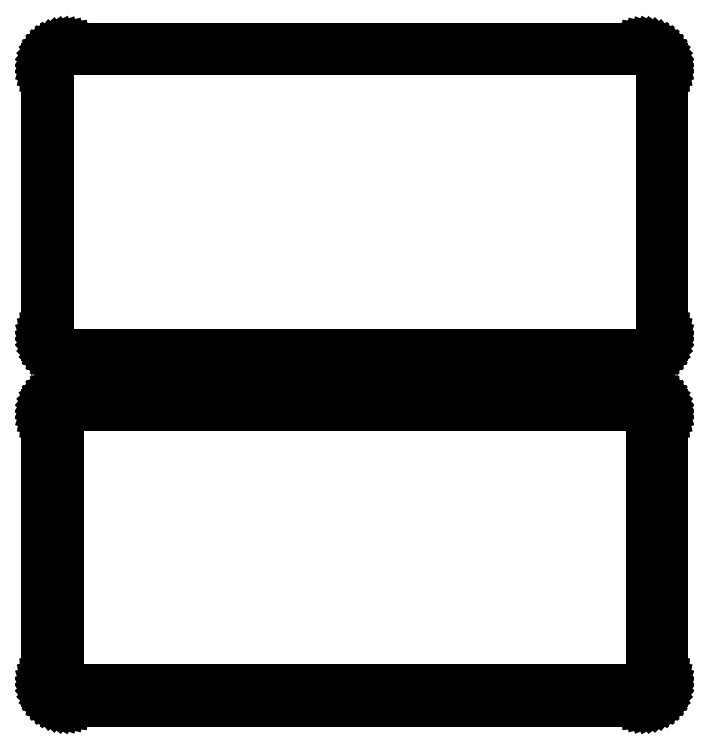
<metadata>
{"format":"dxf","ext":"dxf","renderer":"ezdxf+matplotlib","layout":"modelspace","background":"white","min_lineweight":24,"dpi":150}
</metadata>
<code>
0
SECTION
2
ENTITIES
0
LINE
8
0
10
70.94
20
214.6
11
71.55
21
214.7
0
LINE
8
0
10
71.55
20
214.7
11
72.13
21
215
0
LINE
8
0
10
72.13
20
215
11
72.68
21
215.3
0
LINE
8
0
10
72.68
20
215.3
11
73.19
21
215.6
0
LINE
8
0
10
73.19
20
215.6
11
73.64
21
216.1
0
LINE
8
0
10
73.64
20
216.1
11
74.05
21
216.6
0
LINE
8
0
10
74.05
20
216.6
11
74.38
21
217.1
0
LINE
8
0
10
74.38
20
217.1
11
74.65
21
217.7
0
LINE
8
0
10
74.65
20
217.7
11
74.84
21
218.3
0
LINE
8
0
10
74.84
20
218.3
11
74.96
21
218.9
0
LINE
8
0
10
74.96
20
218.9
11
75
21
219.5
0
LINE
8
0
10
75
20
219.5
11
75
21
284.5
0
LINE
8
0
10
75
20
284.5
11
74.96
21
285.1
0
LINE
8
0
10
74.96
20
285.1
11
74.84
21
285.7
0
LINE
8
0
10
74.84
20
285.7
11
74.65
21
286.3
0
LINE
8
0
10
74.65
20
286.3
11
74.38
21
286.9
0
LINE
8
0
10
74.38
20
286.9
11
74.05
21
287.4
0
LINE
8
0
10
74.05
20
287.4
11
73.64
21
287.9
0
LINE
8
0
10
73.64
20
287.9
11
73.19
21
288.4
0
LINE
8
0
10
73.19
20
288.4
11
72.68
21
288.7
0
LINE
8
0
10
72.68
20
288.7
11
72.13
21
289
0
LINE
8
0
10
72.13
20
289
11
71.55
21
289.3
0
LINE
8
0
10
71.55
20
289.3
11
70.94
21
289.4
0
LINE
8
0
10
70.94
20
289.4
11
70.31
21
289.5
0
LINE
8
0
10
70.31
20
289.5
11
-70.31
21
289.5
0
LINE
8
0
10
-70.31
20
289.5
11
-70.94
21
289.4
0
LINE
8
0
10
-70.94
20
289.4
11
-71.55
21
289.3
0
LINE
8
0
10
-71.55
20
289.3
11
-72.13
21
289
0
LINE
8
0
10
-72.13
20
289
11
-72.68
21
288.7
0
LINE
8
0
10
-72.68
20
288.7
11
-73.19
21
288.4
0
LINE
8
0
10
-73.19
20
288.4
11
-73.64
21
287.9
0
LINE
8
0
10
-73.64
20
287.9
11
-74.05
21
287.4
0
LINE
8
0
10
-74.05
20
287.4
11
-74.38
21
286.9
0
LINE
8
0
10
-74.38
20
286.9
11
-74.65
21
286.3
0
LINE
8
0
10
-74.65
20
286.3
11
-74.84
21
285.7
0
LINE
8
0
10
-74.84
20
285.7
11
-74.96
21
285.1
0
LINE
8
0
10
-74.96
20
285.1
11
-75
21
284.5
0
LINE
8
0
10
-75
20
284.5
11
-75
21
219.5
0
LINE
8
0
10
-75
20
219.5
11
-74.96
21
218.9
0
LINE
8
0
10
-74.96
20
218.9
11
-74.84
21
218.3
0
LINE
8
0
10
-74.84
20
218.3
11
-74.65
21
217.7
0
LINE
8
0
10
-74.65
20
217.7
11
-74.38
21
217.1
0
LINE
8
0
10
-74.38
20
217.1
11
-74.05
21
216.6
0
LINE
8
0
10
-74.05
20
216.6
11
-73.64
21
216.1
0
LINE
8
0
10
-73.64
20
216.1
11
-73.19
21
215.6
0
LINE
8
0
10
-73.19
20
215.6
11
-72.68
21
215.3
0
LINE
8
0
10
-72.68
20
215.3
11
-72.13
21
215
0
LINE
8
0
10
-72.13
20
215
11
-71.55
21
214.7
0
LINE
8
0
10
-71.55
20
214.7
11
-70.94
21
214.6
0
LINE
8
0
10
-70.94
20
214.6
11
-70.31
21
214.5
0
LINE
8
0
10
-70.31
20
214.5
11
70.31
21
214.5
0
LINE
8
0
10
70.31
20
214.5
11
70.94
21
214.6
0
LINE
8
0
10
-70.04
20
215.2
11
-70.61
21
215.3
0
LINE
8
0
10
-70.61
20
215.3
11
-71.16
21
215.4
0
LINE
8
0
10
-71.16
20
215.4
11
-71.7
21
215.6
0
LINE
8
0
10
-71.7
20
215.6
11
-72.2
21
215.9
0
LINE
8
0
10
-72.2
20
215.9
11
-72.67
21
216.2
0
LINE
8
0
10
-72.67
20
216.2
11
-73.09
21
216.6
0
LINE
8
0
10
-73.09
20
216.6
11
-73.45
21
217.1
0
LINE
8
0
10
-73.45
20
217.1
11
-73.76
21
217.5
0
LINE
8
0
10
-73.76
20
217.5
11
-74.01
21
218.1
0
LINE
8
0
10
-74.01
20
218.1
11
-74.18
21
218.6
0
LINE
8
0
10
-74.18
20
218.6
11
-74.29
21
219.2
0
LINE
8
0
10
-74.29
20
219.2
11
-74.33
21
219.8
0
LINE
8
0
10
-74.33
20
219.8
11
-74.33
21
284.2
0
LINE
8
0
10
-74.33
20
284.2
11
-74.29
21
284.8
0
LINE
8
0
10
-74.29
20
284.8
11
-74.18
21
285.4
0
LINE
8
0
10
-74.18
20
285.4
11
-74.01
21
285.9
0
LINE
8
0
10
-74.01
20
285.9
11
-73.76
21
286.5
0
LINE
8
0
10
-73.76
20
286.5
11
-73.45
21
286.9
0
LINE
8
0
10
-73.45
20
286.9
11
-73.09
21
287.4
0
LINE
8
0
10
-73.09
20
287.4
11
-72.67
21
287.8
0
LINE
8
0
10
-72.67
20
287.8
11
-72.2
21
288.1
0
LINE
8
0
10
-72.2
20
288.1
11
-71.7
21
288.4
0
LINE
8
0
10
-71.7
20
288.4
11
-71.16
21
288.6
0
LINE
8
0
10
-71.16
20
288.6
11
-70.61
21
288.7
0
LINE
8
0
10
-70.61
20
288.7
11
-70.04
21
288.8
0
LINE
8
0
10
-70.04
20
288.8
11
70.04
21
288.8
0
LINE
8
0
10
70.04
20
288.8
11
70.61
21
288.7
0
LINE
8
0
10
70.61
20
288.7
11
71.16
21
288.6
0
LINE
8
0
10
71.16
20
288.6
11
71.7
21
288.4
0
LINE
8
0
10
71.7
20
288.4
11
72.2
21
288.1
0
LINE
8
0
10
72.2
20
288.1
11
72.67
21
287.8
0
LINE
8
0
10
72.67
20
287.8
11
73.09
21
287.4
0
LINE
8
0
10
73.09
20
287.4
11
73.45
21
286.9
0
LINE
8
0
10
73.45
20
286.9
11
73.76
21
286.5
0
LINE
8
0
10
73.76
20
286.5
11
74.01
21
285.9
0
LINE
8
0
10
74.01
20
285.9
11
74.18
21
285.4
0
LINE
8
0
10
74.18
20
285.4
11
74.29
21
284.8
0
LINE
8
0
10
74.29
20
284.8
11
74.33
21
284.2
0
LINE
8
0
10
74.33
20
284.2
11
74.33
21
219.8
0
LINE
8
0
10
74.33
20
219.8
11
74.29
21
219.2
0
LINE
8
0
10
74.29
20
219.2
11
74.18
21
218.6
0
LINE
8
0
10
74.18
20
218.6
11
74.01
21
218.1
0
LINE
8
0
10
74.01
20
218.1
11
73.76
21
217.5
0
LINE
8
0
10
73.76
20
217.5
11
73.45
21
217.1
0
LINE
8
0
10
73.45
20
217.1
11
73.09
21
216.6
0
LINE
8
0
10
73.09
20
216.6
11
72.67
21
216.2
0
LINE
8
0
10
72.67
20
216.2
11
72.2
21
215.9
0
LINE
8
0
10
72.2
20
215.9
11
71.7
21
215.6
0
LINE
8
0
10
71.7
20
215.6
11
71.16
21
215.4
0
LINE
8
0
10
71.16
20
215.4
11
70.61
21
215.3
0
LINE
8
0
10
70.61
20
215.3
11
70.04
21
215.2
0
LINE
8
0
10
70.04
20
215.2
11
-70.04
21
215.2
0
LINE
8
0
10
70.94
20
130.6
11
71.55
21
130.7
0
LINE
8
0
10
71.55
20
130.7
11
72.13
21
131
0
LINE
8
0
10
72.13
20
131
11
72.68
21
131.3
0
LINE
8
0
10
72.68
20
131.3
11
73.19
21
131.6
0
LINE
8
0
10
73.19
20
131.6
11
73.64
21
132.1
0
LINE
8
0
10
73.64
20
132.1
11
74.05
21
132.6
0
LINE
8
0
10
74.05
20
132.6
11
74.38
21
133.1
0
LINE
8
0
10
74.38
20
133.1
11
74.65
21
133.7
0
LINE
8
0
10
74.65
20
133.7
11
74.84
21
134.3
0
LINE
8
0
10
74.84
20
134.3
11
74.96
21
134.9
0
LINE
8
0
10
74.96
20
134.9
11
75
21
135.5
0
LINE
8
0
10
75
20
135.5
11
75
21
200.5
0
LINE
8
0
10
75
20
200.5
11
74.96
21
201.1
0
LINE
8
0
10
74.96
20
201.1
11
74.84
21
201.7
0
LINE
8
0
10
74.84
20
201.7
11
74.65
21
202.3
0
LINE
8
0
10
74.65
20
202.3
11
74.38
21
202.9
0
LINE
8
0
10
74.38
20
202.9
11
74.05
21
203.4
0
LINE
8
0
10
74.05
20
203.4
11
73.64
21
203.9
0
LINE
8
0
10
73.64
20
203.9
11
73.19
21
204.4
0
LINE
8
0
10
73.19
20
204.4
11
72.68
21
204.7
0
LINE
8
0
10
72.68
20
204.7
11
72.13
21
205
0
LINE
8
0
10
72.13
20
205
11
71.55
21
205.3
0
LINE
8
0
10
71.55
20
205.3
11
70.94
21
205.4
0
LINE
8
0
10
70.94
20
205.4
11
70.31
21
205.5
0
LINE
8
0
10
70.31
20
205.5
11
-70.31
21
205.5
0
LINE
8
0
10
-70.31
20
205.5
11
-70.94
21
205.4
0
LINE
8
0
10
-70.94
20
205.4
11
-71.55
21
205.3
0
LINE
8
0
10
-71.55
20
205.3
11
-72.13
21
205
0
LINE
8
0
10
-72.13
20
205
11
-72.68
21
204.7
0
LINE
8
0
10
-72.68
20
204.7
11
-73.19
21
204.4
0
LINE
8
0
10
-73.19
20
204.4
11
-73.64
21
203.9
0
LINE
8
0
10
-73.64
20
203.9
11
-74.05
21
203.4
0
LINE
8
0
10
-74.05
20
203.4
11
-74.38
21
202.9
0
LINE
8
0
10
-74.38
20
202.9
11
-74.65
21
202.3
0
LINE
8
0
10
-74.65
20
202.3
11
-74.84
21
201.7
0
LINE
8
0
10
-74.84
20
201.7
11
-74.96
21
201.1
0
LINE
8
0
10
-74.96
20
201.1
11
-75
21
200.5
0
LINE
8
0
10
-75
20
200.5
11
-75
21
135.5
0
LINE
8
0
10
-75
20
135.5
11
-74.96
21
134.9
0
LINE
8
0
10
-74.96
20
134.9
11
-74.84
21
134.3
0
LINE
8
0
10
-74.84
20
134.3
11
-74.65
21
133.7
0
LINE
8
0
10
-74.65
20
133.7
11
-74.38
21
133.1
0
LINE
8
0
10
-74.38
20
133.1
11
-74.05
21
132.6
0
LINE
8
0
10
-74.05
20
132.6
11
-73.64
21
132.1
0
LINE
8
0
10
-73.64
20
132.1
11
-73.19
21
131.6
0
LINE
8
0
10
-73.19
20
131.6
11
-72.68
21
131.3
0
LINE
8
0
10
-72.68
20
131.3
11
-72.13
21
131
0
LINE
8
0
10
-72.13
20
131
11
-71.55
21
130.7
0
LINE
8
0
10
-71.55
20
130.7
11
-70.94
21
130.6
0
LINE
8
0
10
-70.94
20
130.6
11
-70.31
21
130.5
0
LINE
8
0
10
-70.31
20
130.5
11
70.31
21
130.5
0
LINE
8
0
10
70.31
20
130.5
11
70.94
21
130.6
0
LINE
8
0
10
-69.88
20
133.6
11
-70.15
21
133.7
0
LINE
8
0
10
-70.15
20
133.7
11
-70.4
21
133.7
0
LINE
8
0
10
-70.4
20
133.7
11
-70.65
21
133.8
0
LINE
8
0
10
-70.65
20
133.8
11
-70.88
21
134
0
LINE
8
0
10
-70.88
20
134
11
-71.09
21
134.1
0
LINE
8
0
10
-71.09
20
134.1
11
-71.29
21
134.3
0
LINE
8
0
10
-71.29
20
134.3
11
-71.46
21
134.5
0
LINE
8
0
10
-71.46
20
134.5
11
-71.6
21
134.7
0
LINE
8
0
10
-71.6
20
134.7
11
-71.71
21
135
0
LINE
8
0
10
-71.71
20
135
11
-71.79
21
135.2
0
LINE
8
0
10
-71.79
20
135.2
11
-71.84
21
135.5
0
LINE
8
0
10
-71.84
20
135.5
11
-71.86
21
135.8
0
LINE
8
0
10
-71.86
20
135.8
11
-71.86
21
200.2
0
LINE
8
0
10
-71.86
20
200.2
11
-71.84
21
200.5
0
LINE
8
0
10
-71.84
20
200.5
11
-71.79
21
200.8
0
LINE
8
0
10
-71.79
20
200.8
11
-71.71
21
201
0
LINE
8
0
10
-71.71
20
201
11
-71.6
21
201.3
0
LINE
8
0
10
-71.6
20
201.3
11
-71.46
21
201.5
0
LINE
8
0
10
-71.46
20
201.5
11
-71.29
21
201.7
0
LINE
8
0
10
-71.29
20
201.7
11
-71.09
21
201.9
0
LINE
8
0
10
-71.09
20
201.9
11
-70.88
21
202
0
LINE
8
0
10
-70.88
20
202
11
-70.65
21
202.2
0
LINE
8
0
10
-70.65
20
202.2
11
-70.4
21
202.3
0
LINE
8
0
10
-70.4
20
202.3
11
-70.15
21
202.3
0
LINE
8
0
10
-70.15
20
202.3
11
-69.88
21
202.4
0
LINE
8
0
10
-69.88
20
202.4
11
69.88
21
202.4
0
LINE
8
0
10
69.88
20
202.4
11
70.15
21
202.3
0
LINE
8
0
10
70.15
20
202.3
11
70.4
21
202.3
0
LINE
8
0
10
70.4
20
202.3
11
70.65
21
202.2
0
LINE
8
0
10
70.65
20
202.2
11
70.88
21
202
0
LINE
8
0
10
70.88
20
202
11
71.09
21
201.9
0
LINE
8
0
10
71.09
20
201.9
11
71.29
21
201.7
0
LINE
8
0
10
71.29
20
201.7
11
71.46
21
201.5
0
LINE
8
0
10
71.46
20
201.5
11
71.6
21
201.3
0
LINE
8
0
10
71.6
20
201.3
11
71.71
21
201
0
LINE
8
0
10
71.71
20
201
11
71.79
21
200.8
0
LINE
8
0
10
71.79
20
200.8
11
71.84
21
200.5
0
LINE
8
0
10
71.84
20
200.5
11
71.86
21
200.2
0
LINE
8
0
10
71.86
20
200.2
11
71.86
21
135.8
0
LINE
8
0
10
71.86
20
135.8
11
71.84
21
135.5
0
LINE
8
0
10
71.84
20
135.5
11
71.79
21
135.2
0
LINE
8
0
10
71.79
20
135.2
11
71.71
21
135
0
LINE
8
0
10
71.71
20
135
11
71.6
21
134.7
0
LINE
8
0
10
71.6
20
134.7
11
71.46
21
134.5
0
LINE
8
0
10
71.46
20
134.5
11
71.29
21
134.3
0
LINE
8
0
10
71.29
20
134.3
11
71.09
21
134.1
0
LINE
8
0
10
71.09
20
134.1
11
70.88
21
134
0
LINE
8
0
10
70.88
20
134
11
70.65
21
133.8
0
LINE
8
0
10
70.65
20
133.8
11
70.4
21
133.7
0
LINE
8
0
10
70.4
20
133.7
11
70.15
21
133.7
0
LINE
8
0
10
70.15
20
133.7
11
69.88
21
133.6
0
LINE
8
0
10
69.88
20
133.6
11
-69.88
21
133.6
0
ENDSEC
0
EOF

</code>
